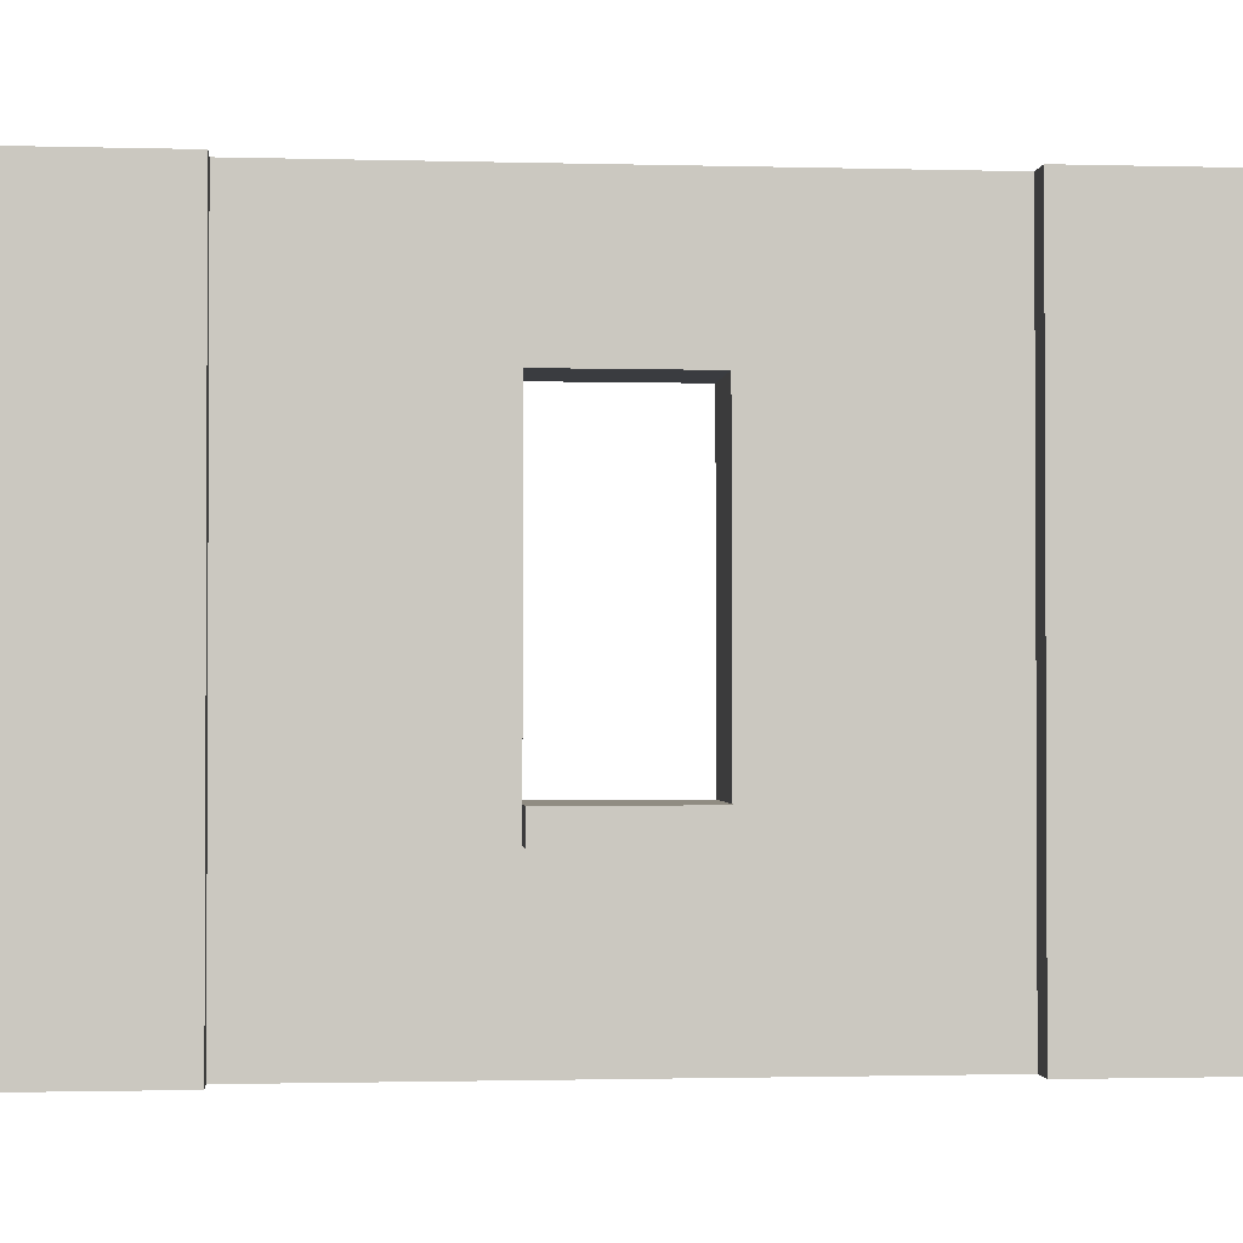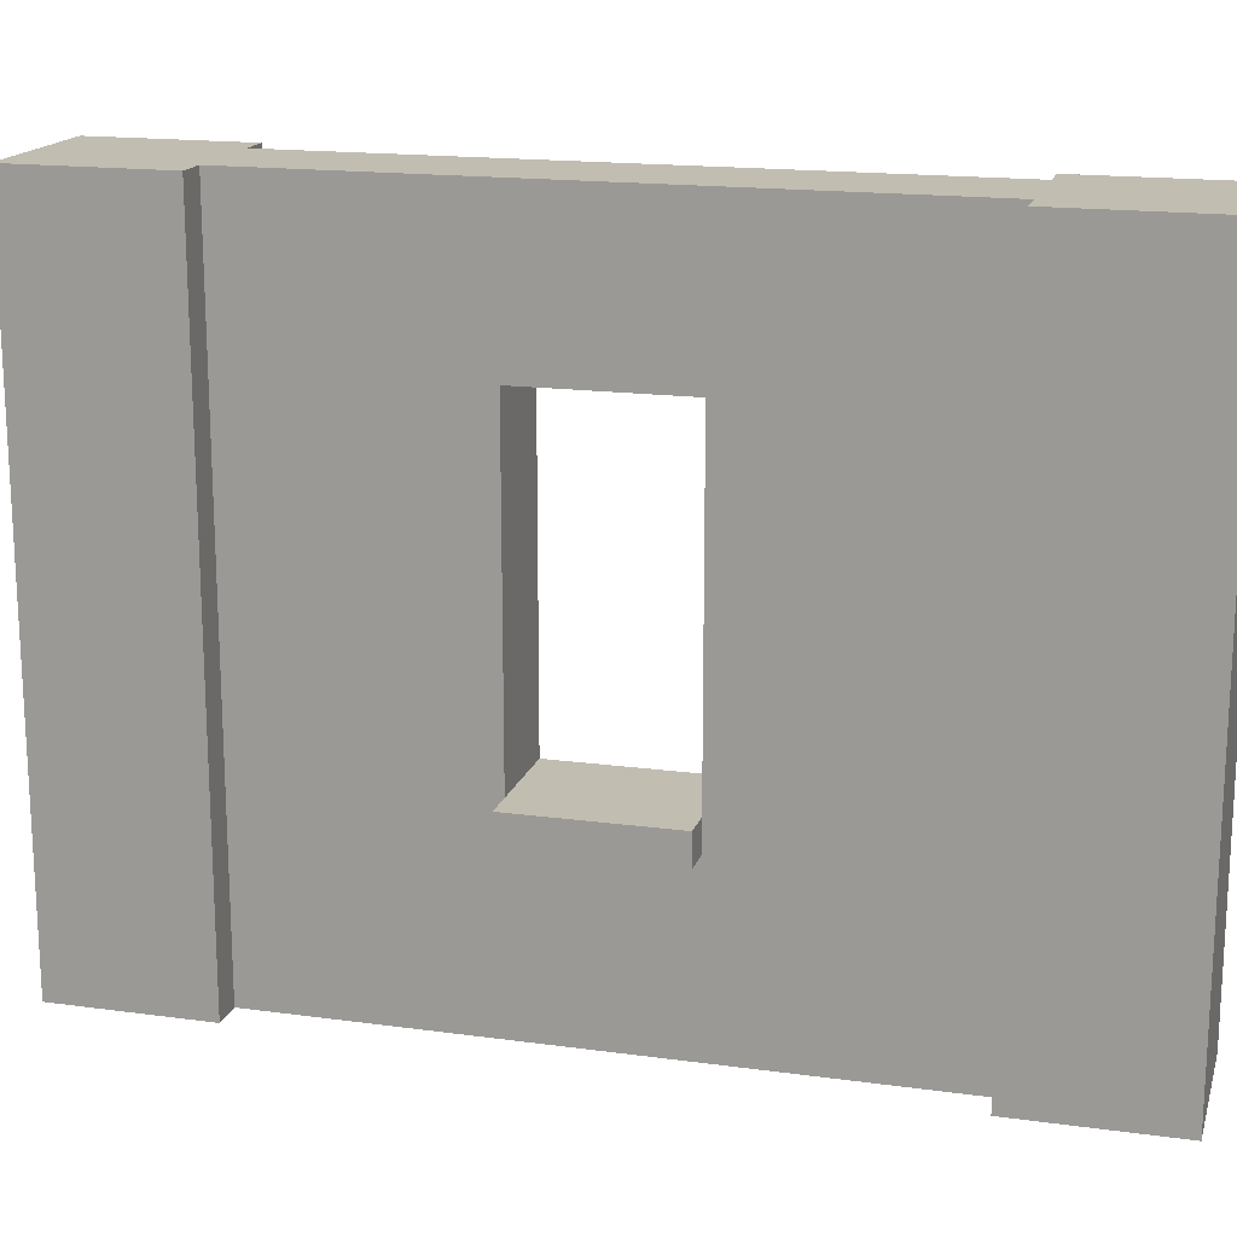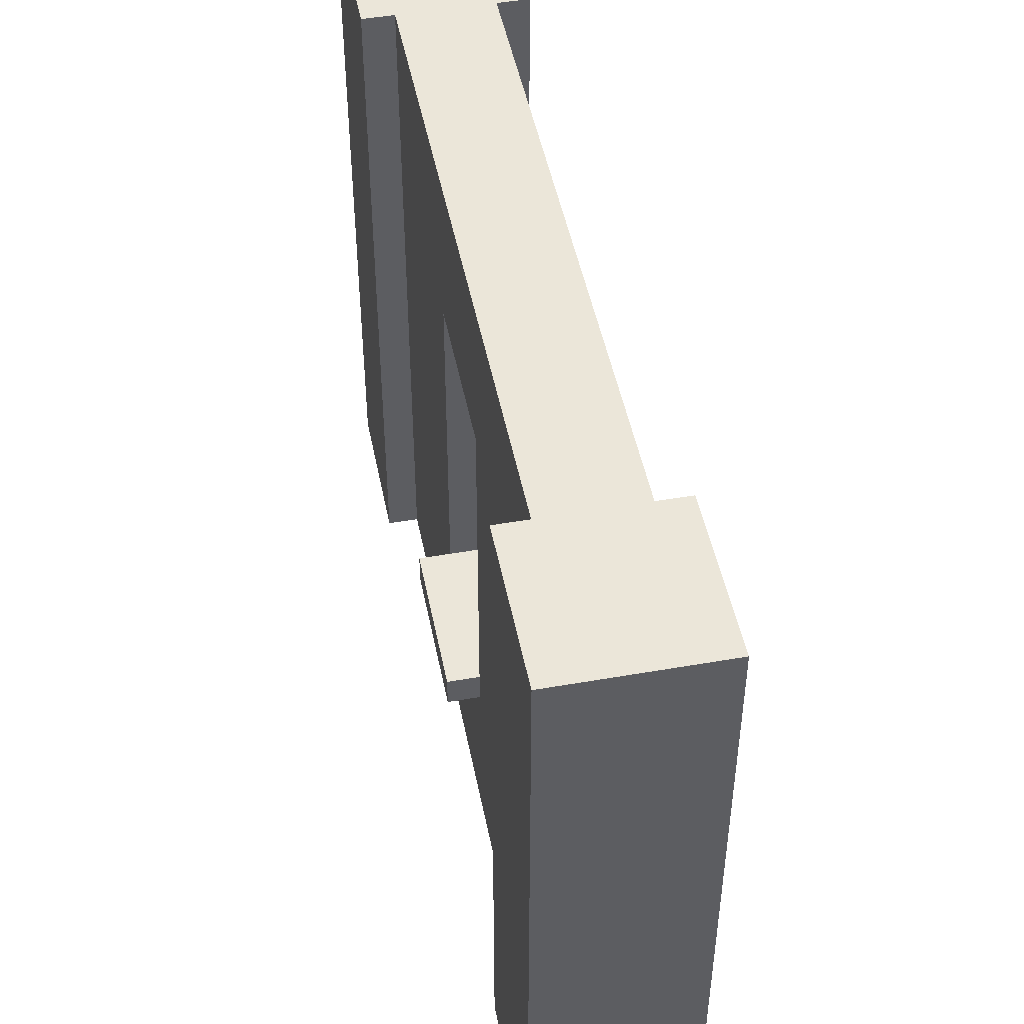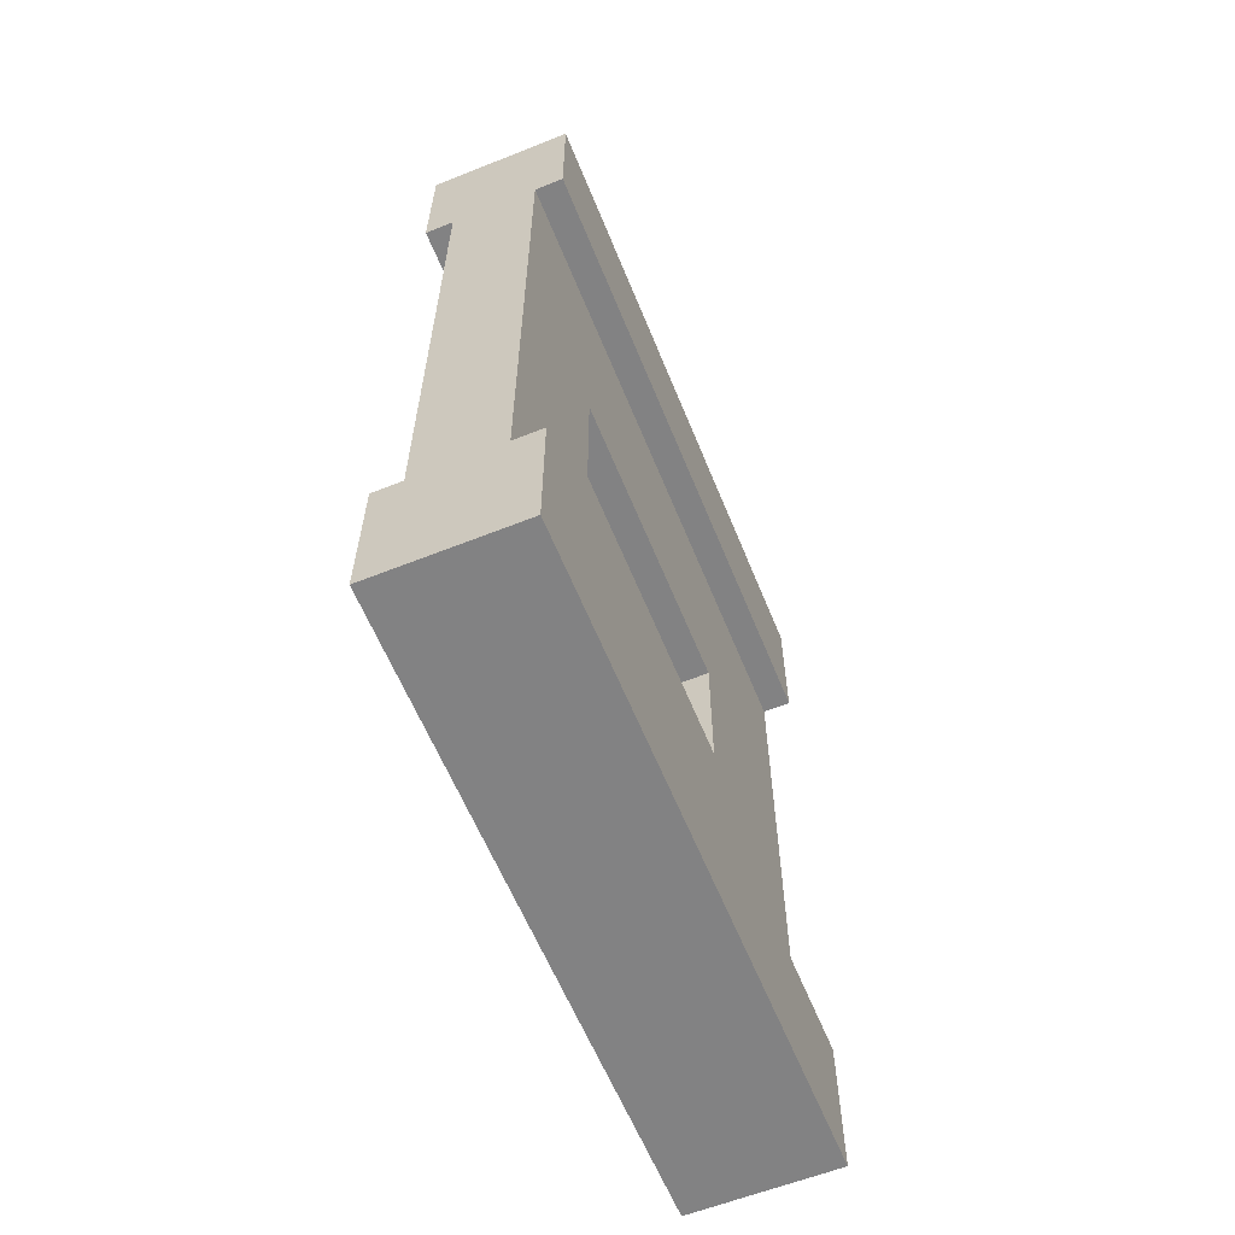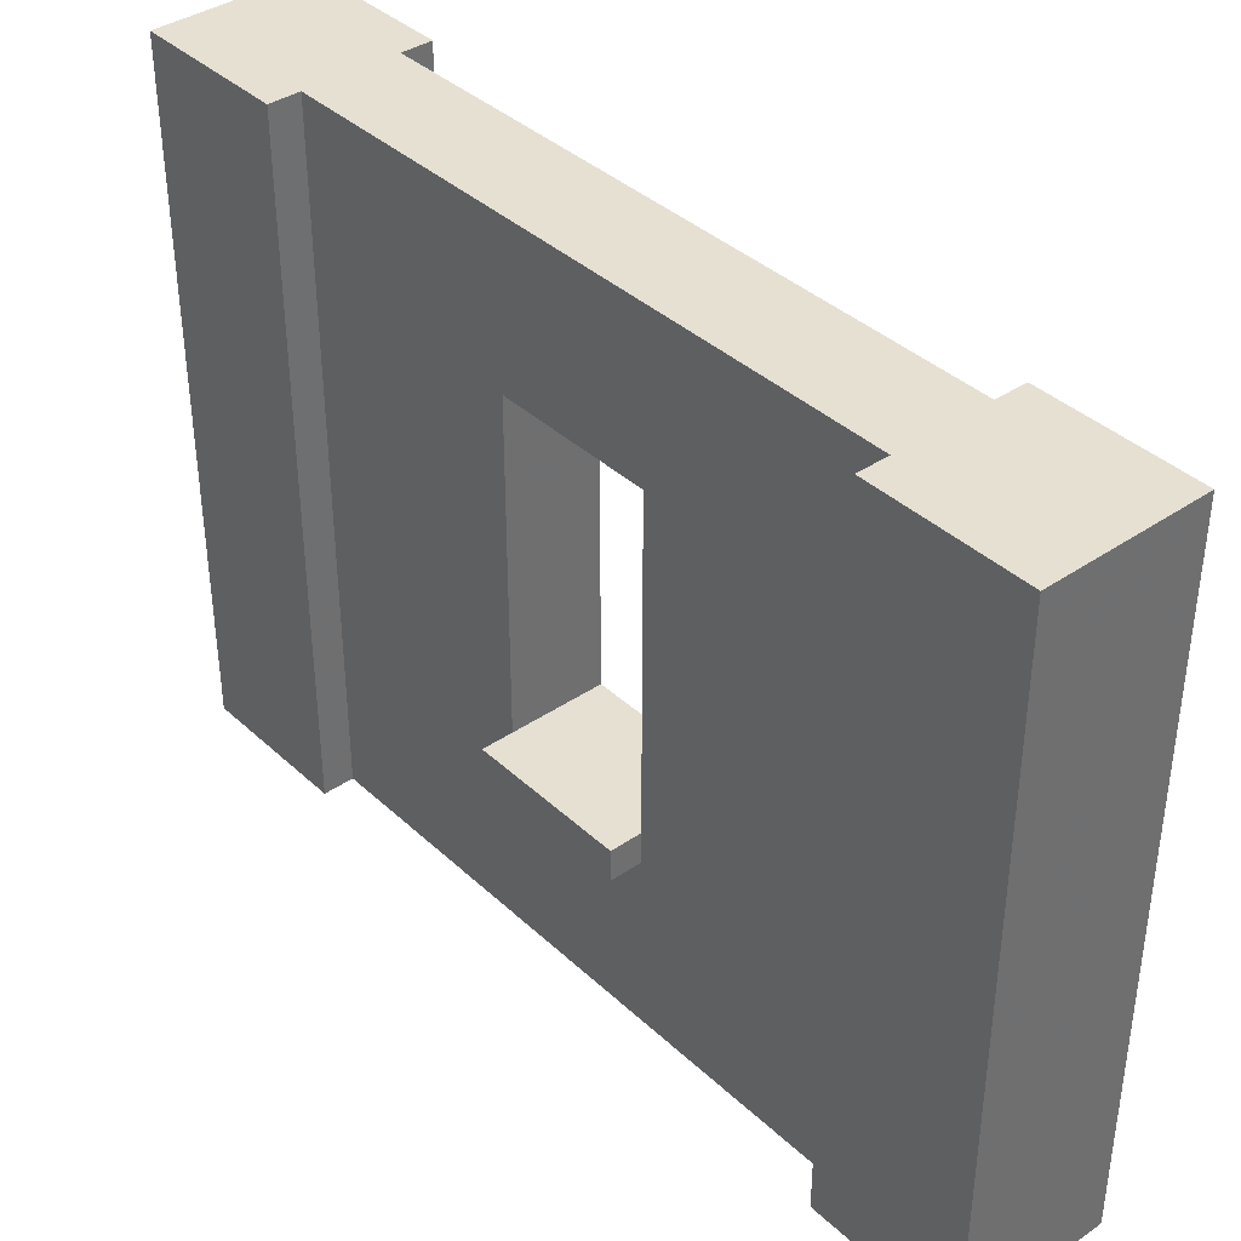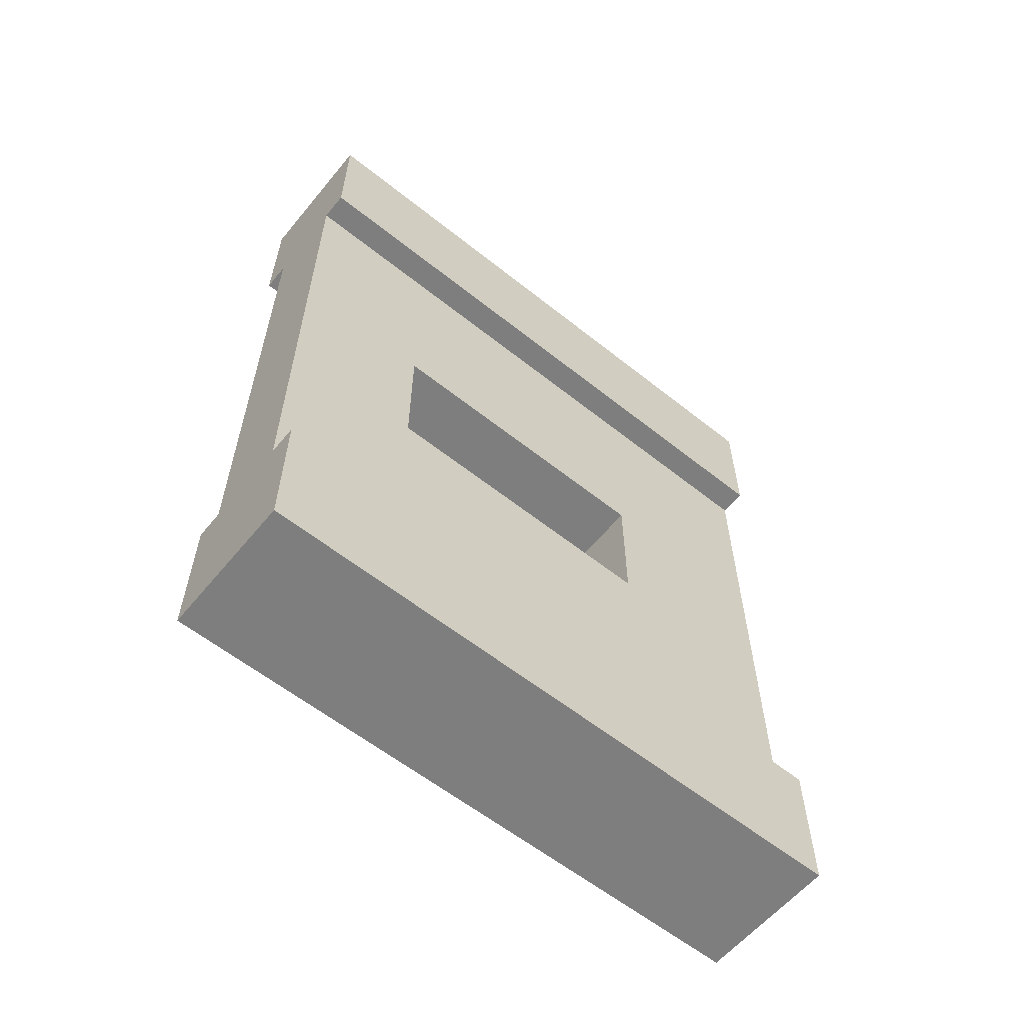
<metadata>
{"format":"obj","ext":"obj","renderer":"f3d","projection":"perspective","resolution":1024,"background":"white","views":[{"elev":-1.5,"azim":84.5,"up":"+Y"},{"elev":17.0,"azim":105.3,"up":"+Y"},{"elev":48.1,"azim":168.9,"up":"+Y"},{"elev":-60.9,"azim":-157.9,"up":"+Z"},{"elev":38.4,"azim":139.2,"up":"+Y"},{"elev":-59.5,"azim":-129.3,"up":"+Z"}]}
</metadata>
<code>
o Mesh1_Wood_Window_Square_Sill_Model
v 0.5 2.2 0
v 0.5 2.2 -0.5
v 0.4 2.2 -0.5
v 0.1 2.2 -0.5
v 0 2.2 -0.5
v 0 2.2 0
v 0.5 0 0
v 0.5 0 -0.5
v 0 0 -0.5
v 0.1 0 -0.5
v 0.4 0 -0.5
v 0 0 0
v 0.1 1.705 -1.248
v 0.1 2.2 -2.5
v 0.4 2.2 -2.5
v 0 2.2 -3
v 0 2.2 -2.5
v 0.5 2.2 -2.5
v 0.5 2.2 -3
v 0 0 -3
v 0 0 -2.5
v 0.5 0 -2.5
v 0.4 0 -2.5
v 0.1 0 -2.5
v 0.5 0 -3
v 0.4 1.705 -1.752
v 0.4 1.705 -1.248
v 0.4 0.5577 -1.248
v 0.1 0.5577 -1.248
v 0.1 0.6577 -1.248
v 0.4 0.6577 -1.248
v 0.1 1.705 -1.752
v 0.1 0.6577 -1.752
v 0.1 0.5577 -1.752
v 0.4 0.5577 -1.752
v 0.4 0.6577 -1.752
v 0.5 0.6577 -1.248
v 0.5 0.6577 -1.752
v 0.5 0.5577 -1.752
v 0.5 0.5577 -1.248
f 15 14 4 3
f 13 4 14
f 11 10 24 23
f 11 28 27 3
f 15 27 26
f 3 27 15
f 29 10 4 13
f 28 11 23
f 13 27 31 30
f 10 29 24
f 29 13 30
f 13 32 26 27
f 13 14 32
f 32 14 33
f 33 14 34
f 24 34 14
f 24 29 34
f 36 26 32 33
f 28 23 35
f 35 23 36
f 27 28 31
f 36 23 15 26
f 9 5 4 10
f 6 5 9 12
f 1 6 12 7
f 2 1 7 8
f 20 21 17 16
f 22 18 15 23
f 19 18 22 25
f 25 20 16 19
f 28 35 34 29
f 28 29 30 31
f 34 29 30 33
f 34 35 36 33
f 35 36 38 39
f 40 39 38 37
f 28 35 39 40
f 31 28 40 37
f 17 21 24 14
f 2 8 11 3
f 2 3 6 1
f 4 5 6
f 22 23 20 25
f 16 15 18 19
f 4 6 3
f 12 9 10
f 12 11 8 7
f 24 21 20
f 24 20 23
f 12 10 11
f 38 36 31 37
f 31 36 33 30
f 16 17 14
f 16 14 15

</code>
